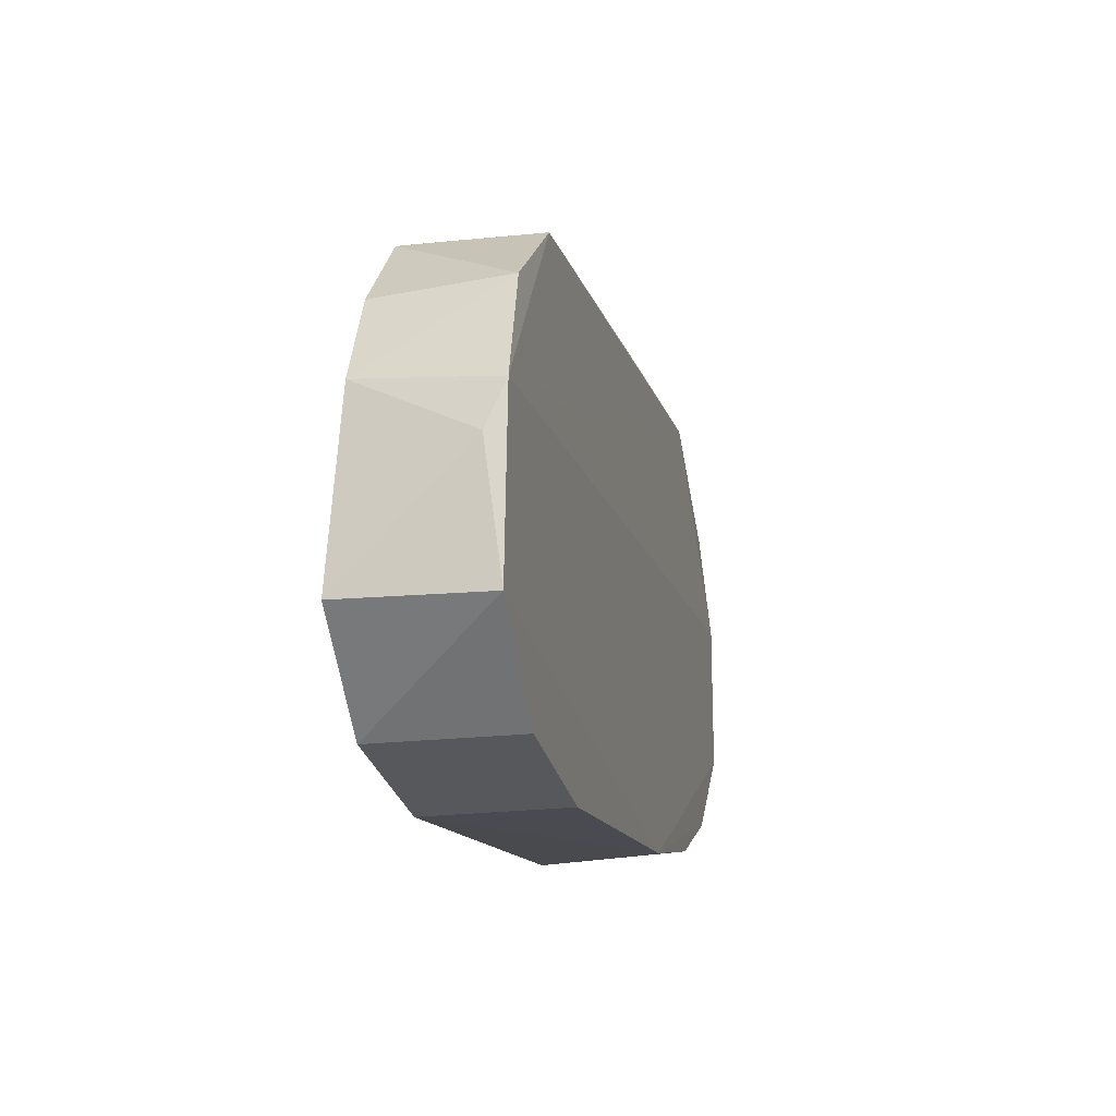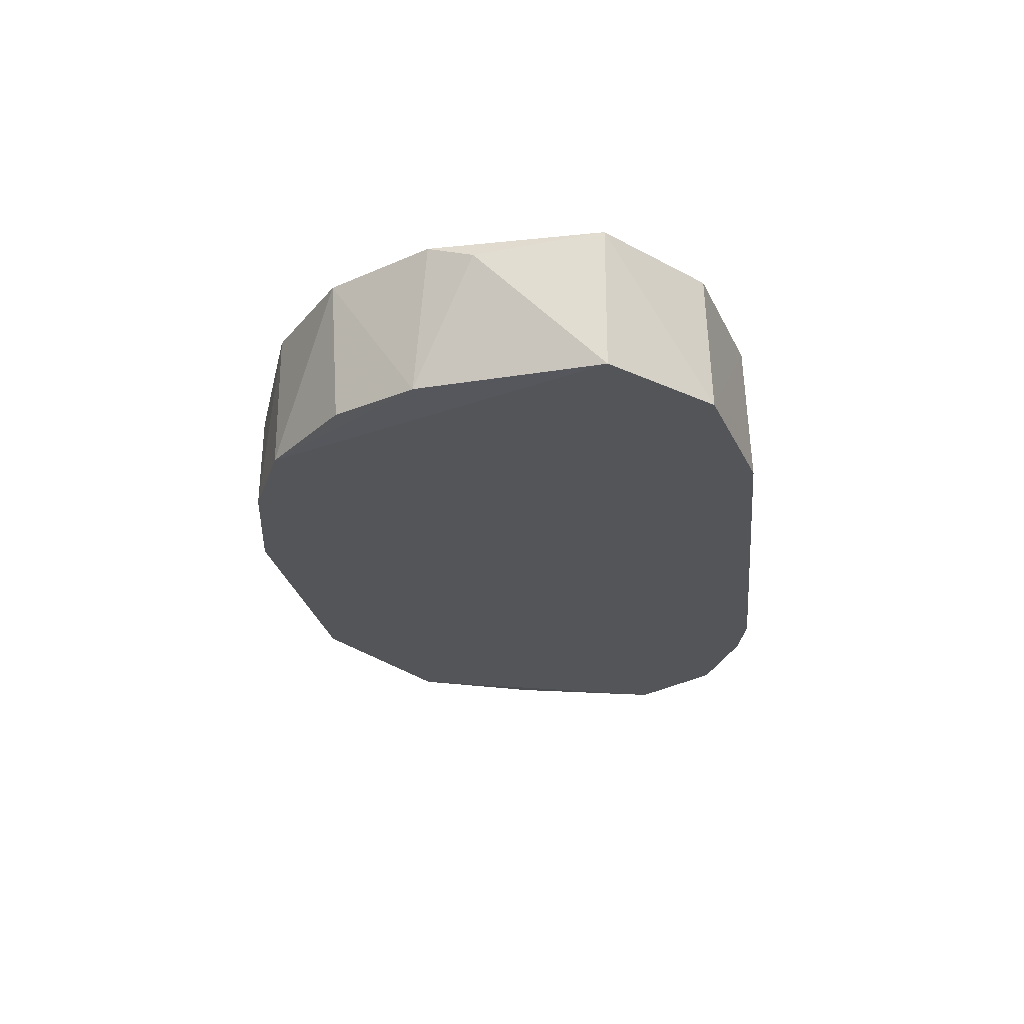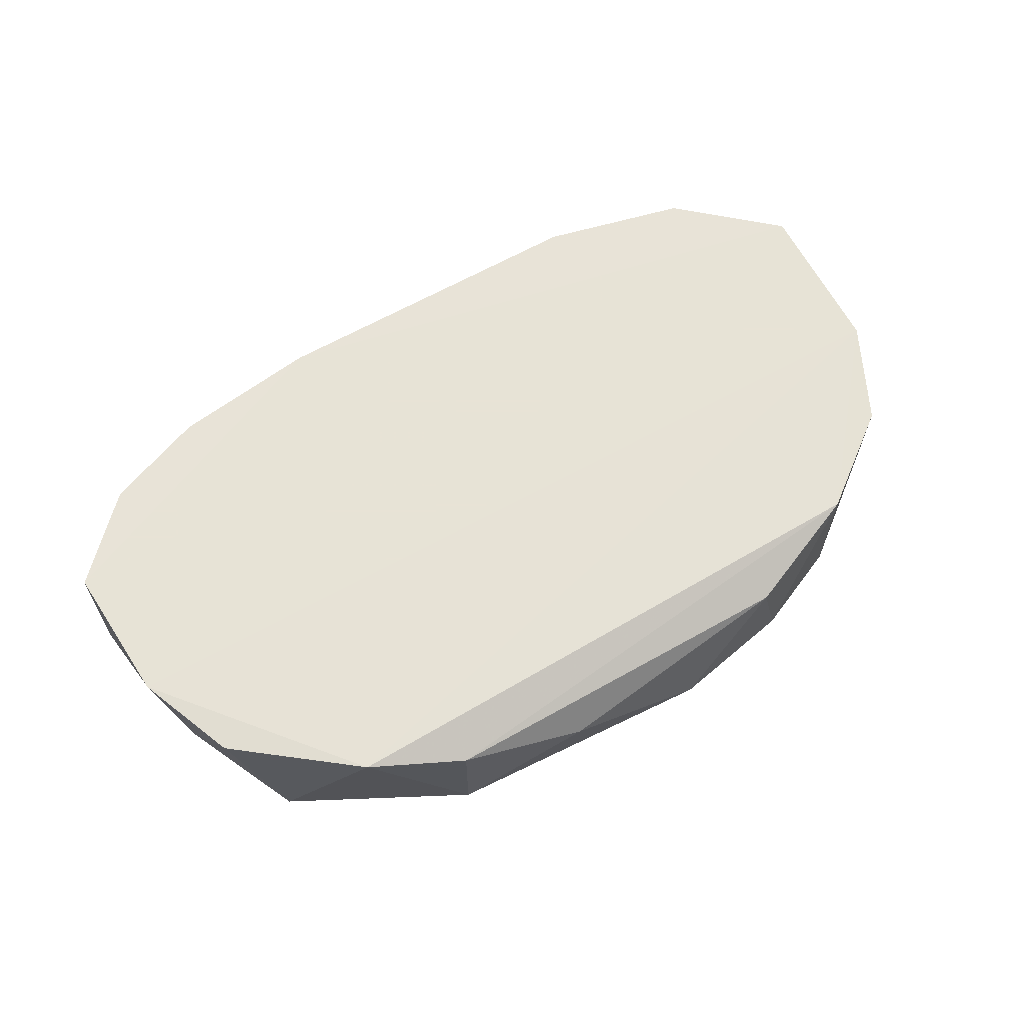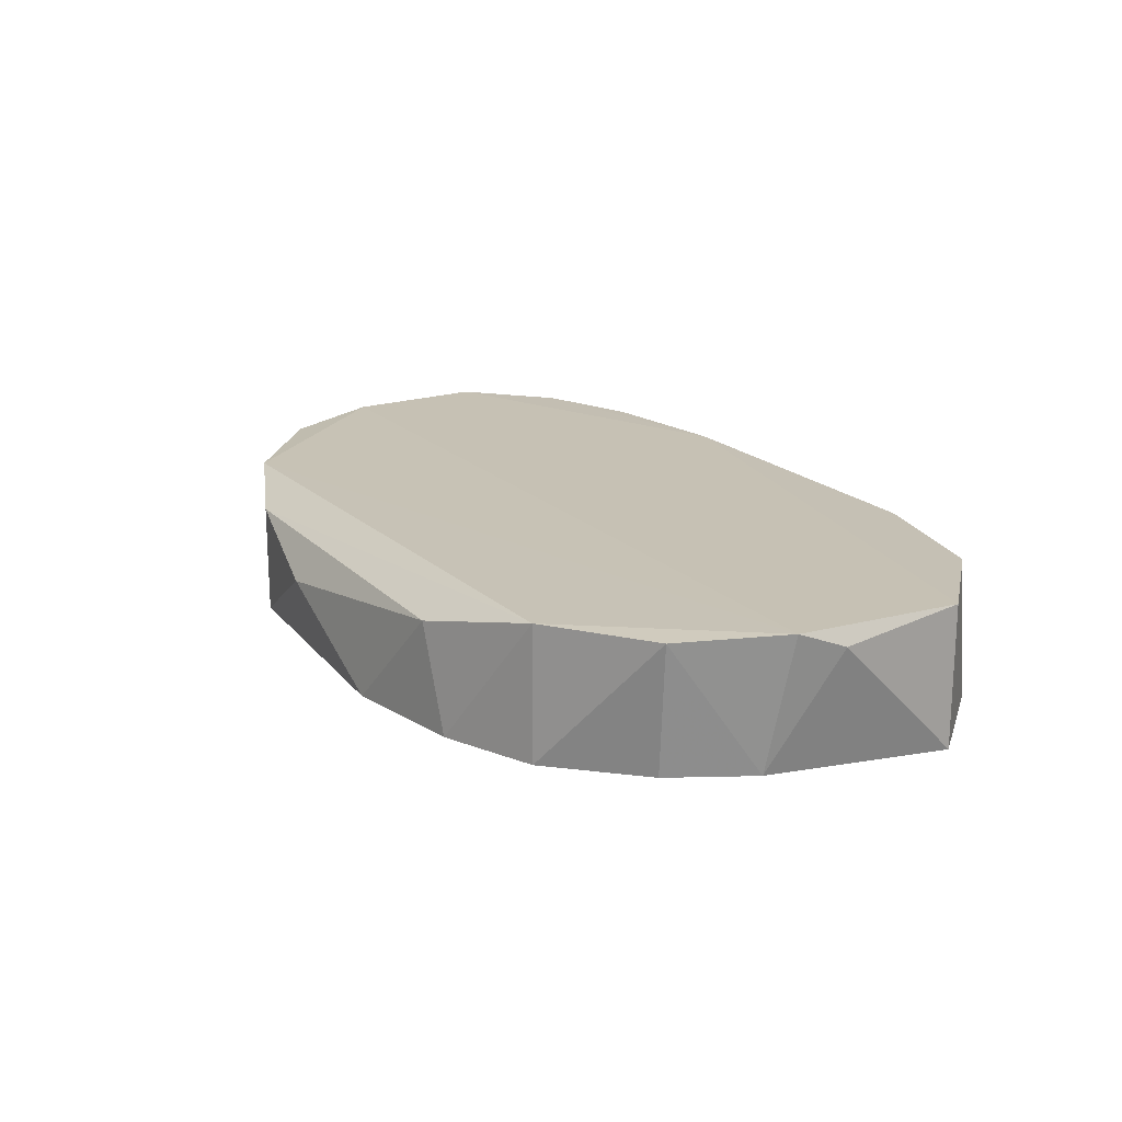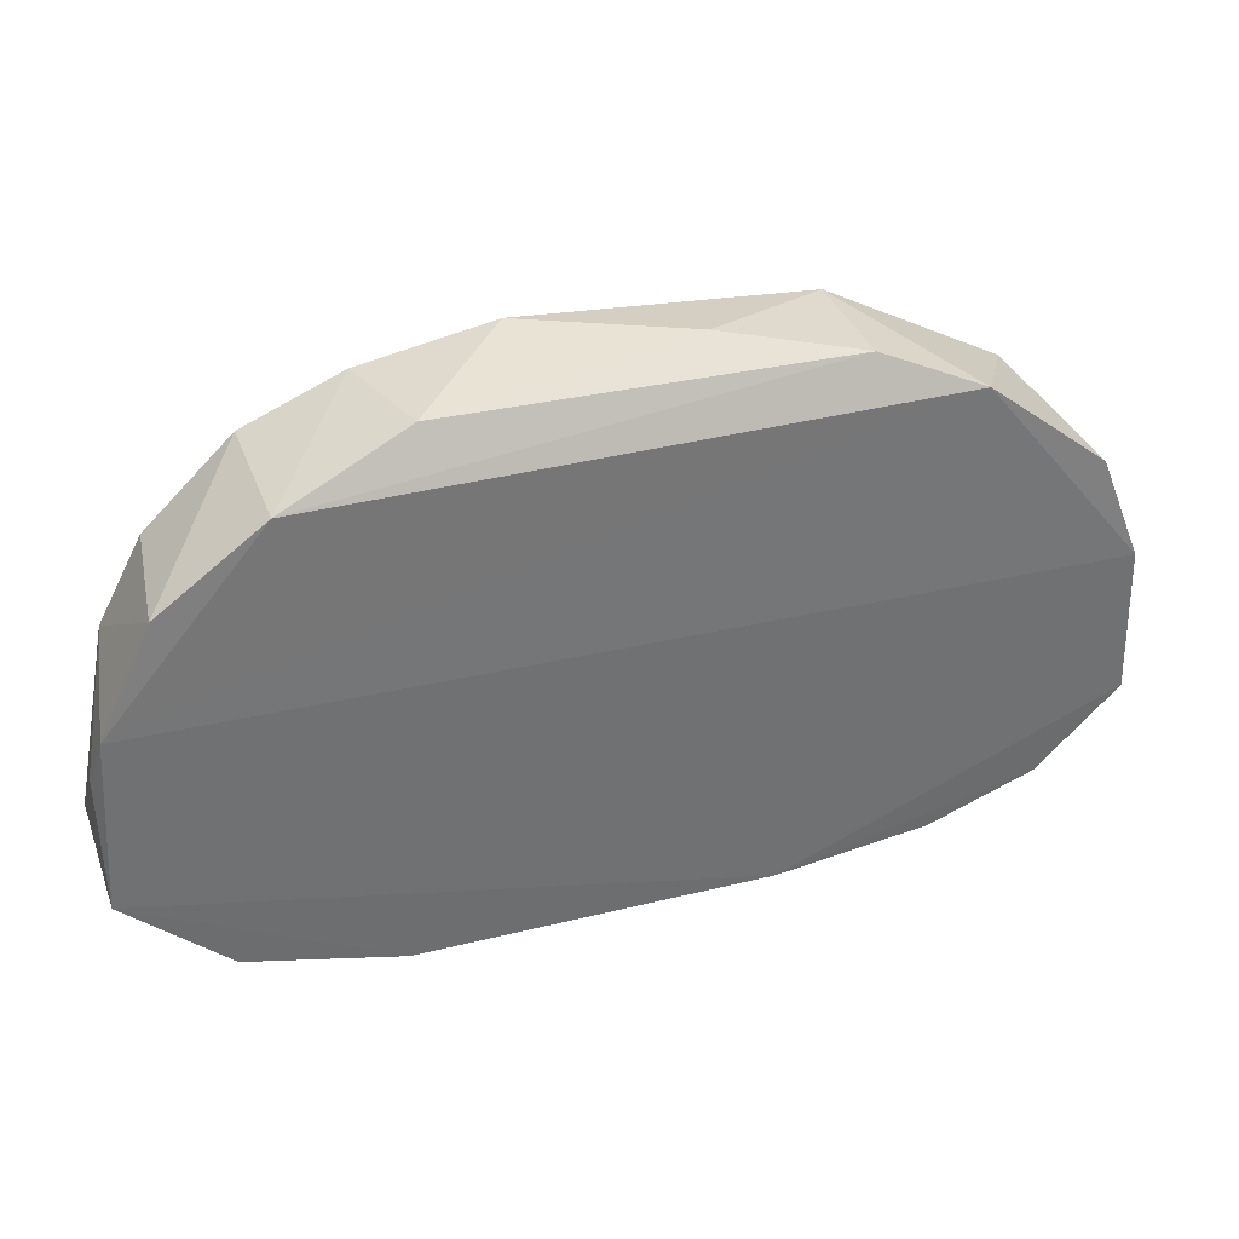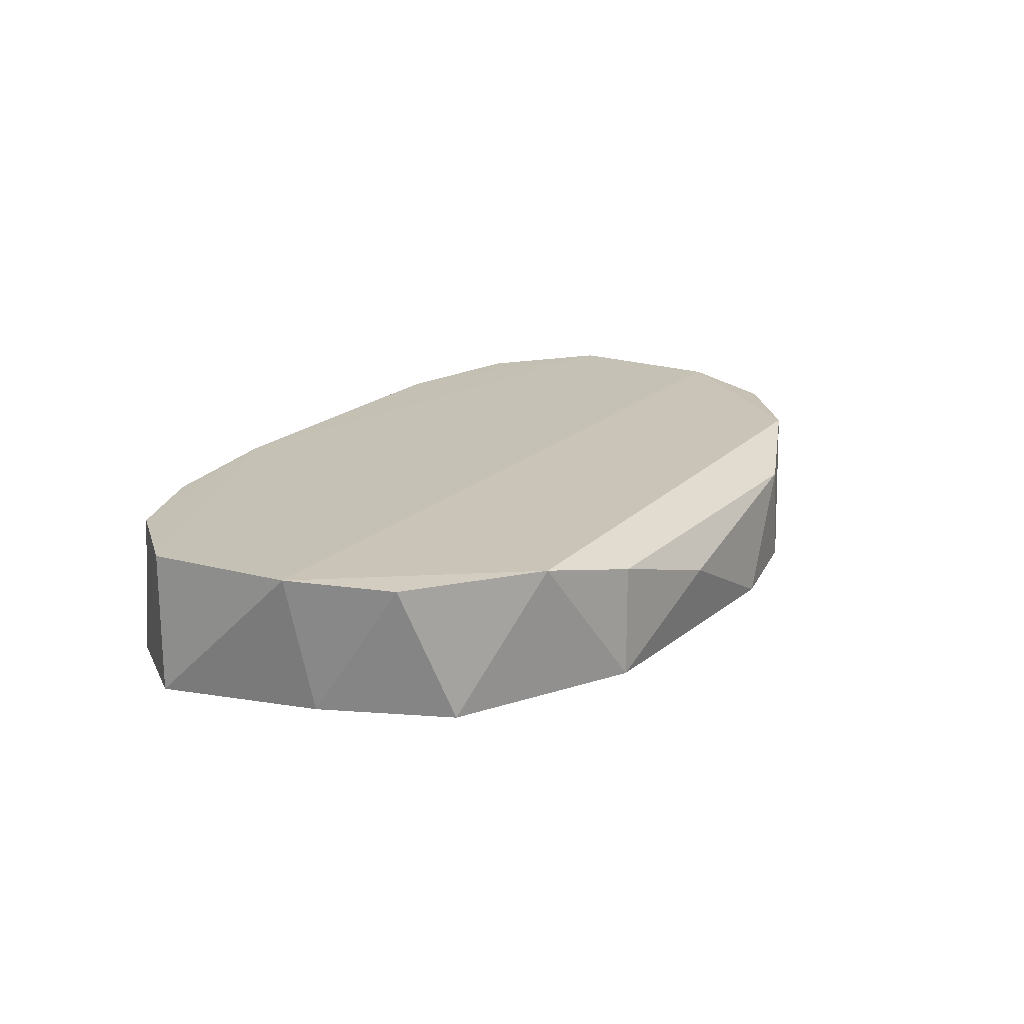
<metadata>
{"format":"obj","ext":"obj","renderer":"f3d","projection":"perspective","resolution":1024,"background":"white","views":[{"elev":-13.3,"azim":-76.5,"up":"+Y"},{"elev":-24.6,"azim":-84.1,"up":"+Z"},{"elev":62.6,"azim":149.0,"up":"+Z"},{"elev":18.5,"azim":-120.7,"up":"+Z"},{"elev":35.6,"azim":-19.1,"up":"+Y"},{"elev":18.8,"azim":119.3,"up":"+Z"}]}
</metadata>
<code>
v -0.6288 0.2009 0.4164
v -0.618 0.2205 0.414
v -0.6236 0.2205 0.4113
v -0.6378 0.2056 0.4113
v -0.6378 0.2056 0.4165
v -0.6378 0.2102 0.4158
v -0.6283 0.2197 0.4113
v -0.604 0.211 0.4165
v -0.6127 0.2007 0.4113
v -0.6365 0.2124 0.4114
v -0.6065 0.2025 0.4113
v -0.6345 0.2021 0.4113
v -0.6069 0.2161 0.4113
v -0.6355 0.2155 0.4163
v -0.6106 0.2013 0.4164
v -0.6054 0.2147 0.4163
v -0.6049 0.2116 0.4114
v -0.6104 0.2011 0.4113
v -0.6067 0.2027 0.4164
v -0.6098 0.2182 0.4163
v -0.6289 0.2007 0.4113
v -0.6133 0.2196 0.4113
v -0.6133 0.2196 0.4154
v -0.6038 0.2056 0.4113
v -0.6038 0.2056 0.4165
v -0.6318 0.2182 0.4163
v -0.6318 0.2182 0.4113
v -0.6374 0.2118 0.4165
v -0.6273 0.2199 0.4152
v -0.635 0.2153 0.4114
v -0.6162 0.2007 0.4165
v -0.6343 0.2023 0.4164
f 10 4 6
f 13 18 12
f 13 12 7
f 18 13 24
f 5 25 8
f 25 24 8
f 20 26 28
f 5 8 28
f 8 20 28
f 13 7 22
f 20 13 22
f 12 5 4
f 7 12 4
f 12 18 21
f 1 12 21
f 1 21 31
f 25 5 31
f 5 1 31
f 18 24 11
f 24 25 11
f 7 26 29
f 5 12 32
f 1 5 32
f 12 1 32
f 13 20 16
f 20 8 16
f 2 22 3
f 22 7 3
f 29 2 3
f 7 29 3
f 10 28 14
f 28 26 14
f 30 10 14
f 30 14 27
f 26 7 27
f 4 10 27
f 7 4 27
f 10 30 27
f 14 26 27
f 24 13 17
f 8 24 17
f 13 16 17
f 16 8 17
f 18 15 9
f 21 18 9
f 31 21 9
f 15 31 9
f 15 18 19
f 25 31 19
f 31 15 19
f 18 11 19
f 11 25 19
f 26 20 23
f 22 2 23
f 20 22 23
f 2 29 23
f 29 26 23
f 5 28 6
f 28 10 6
f 4 5 6

</code>
